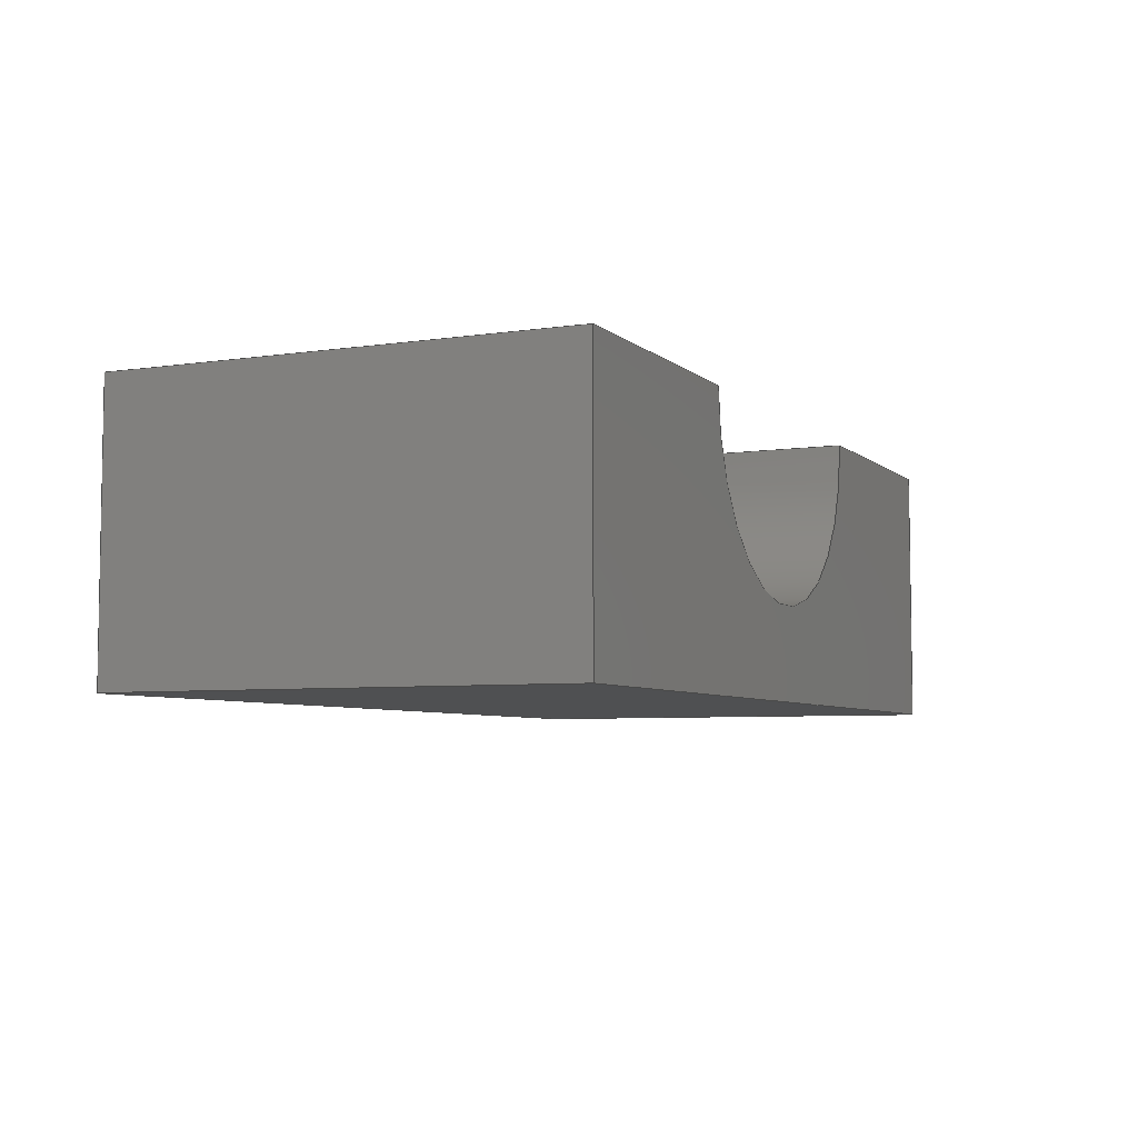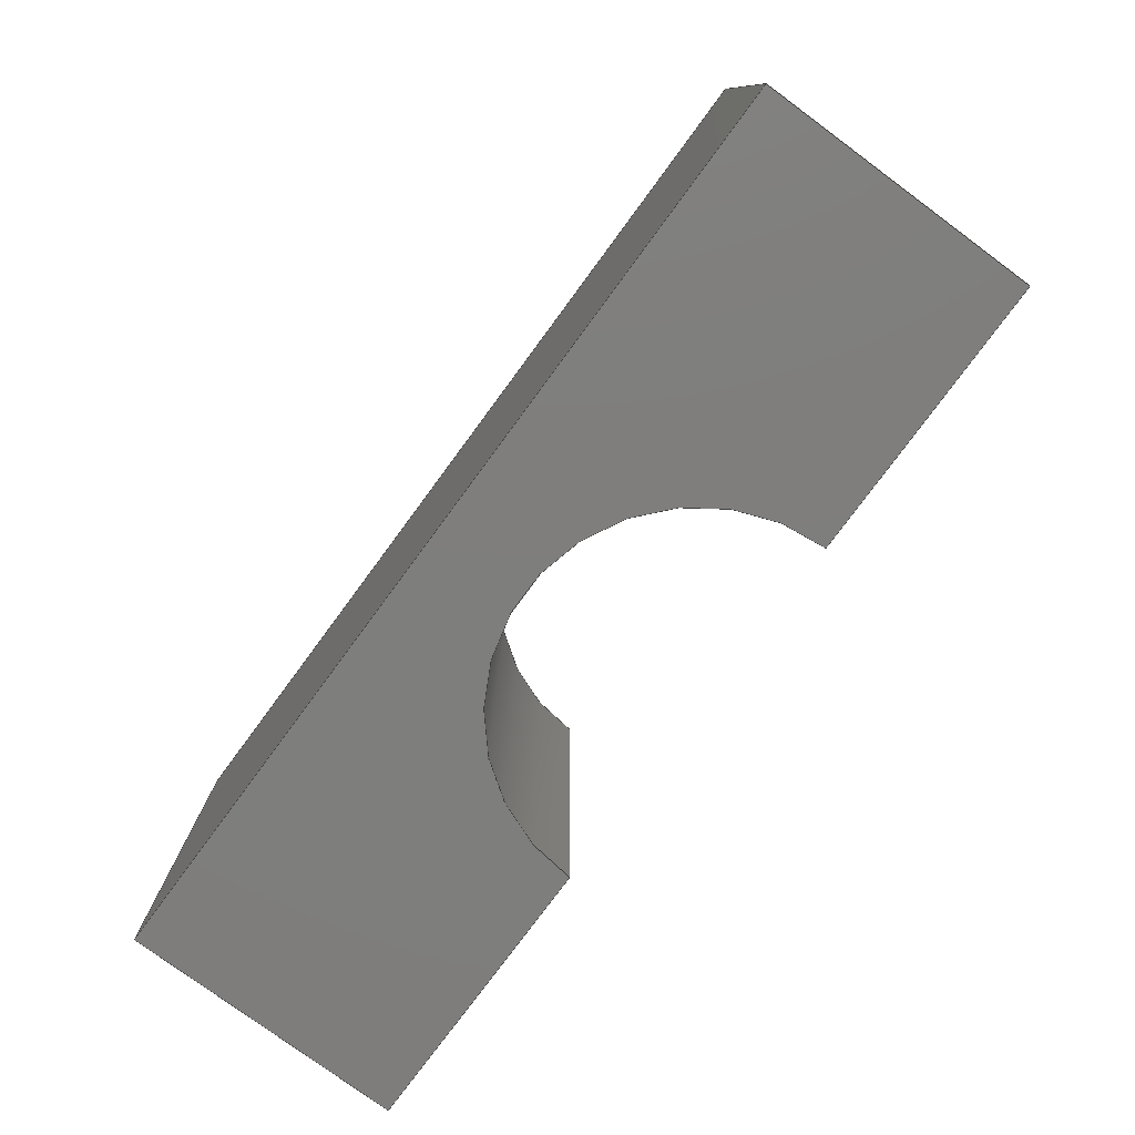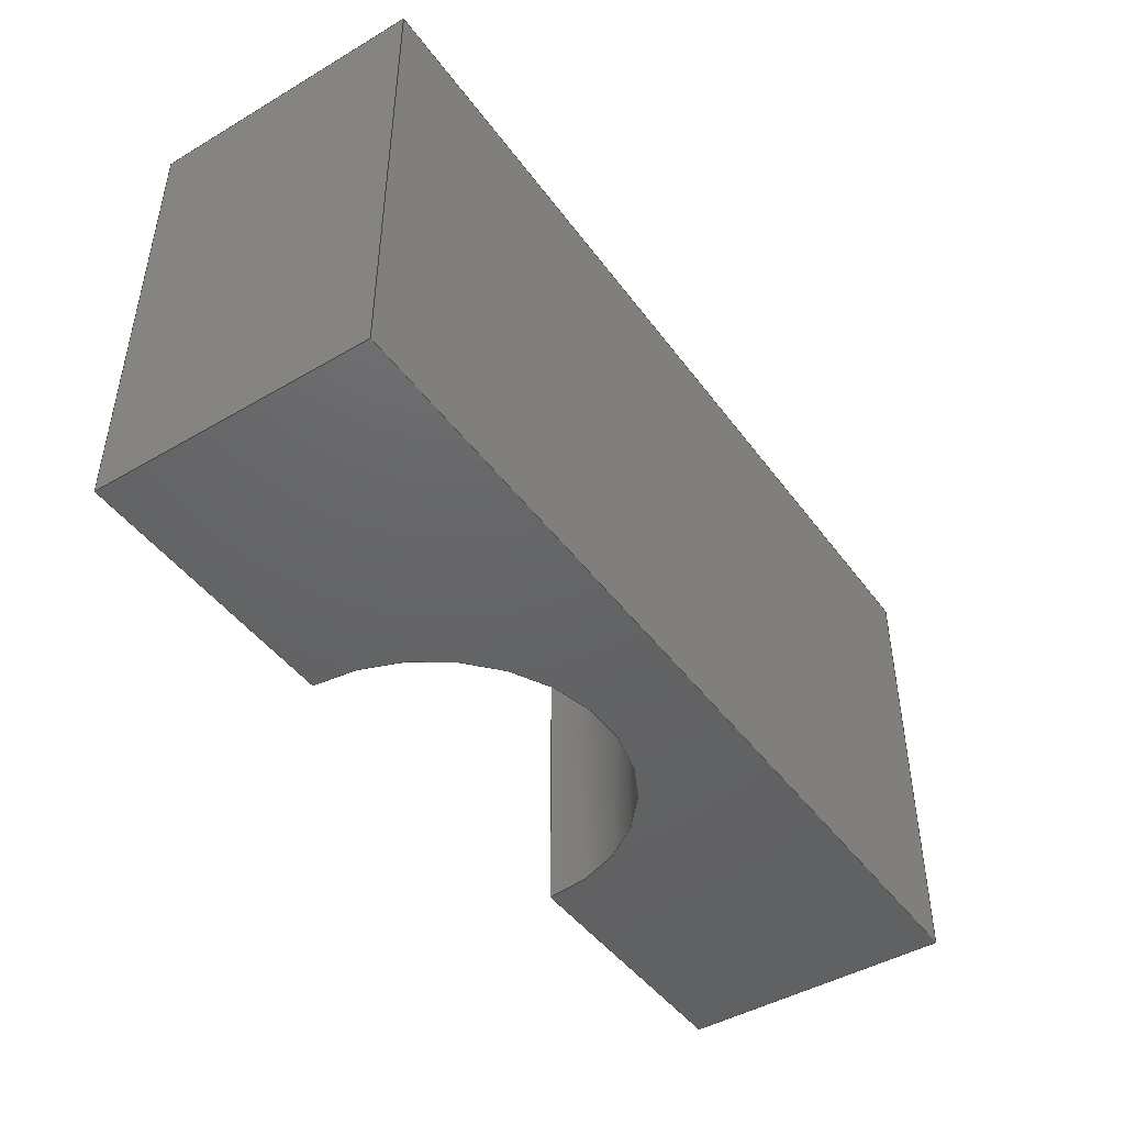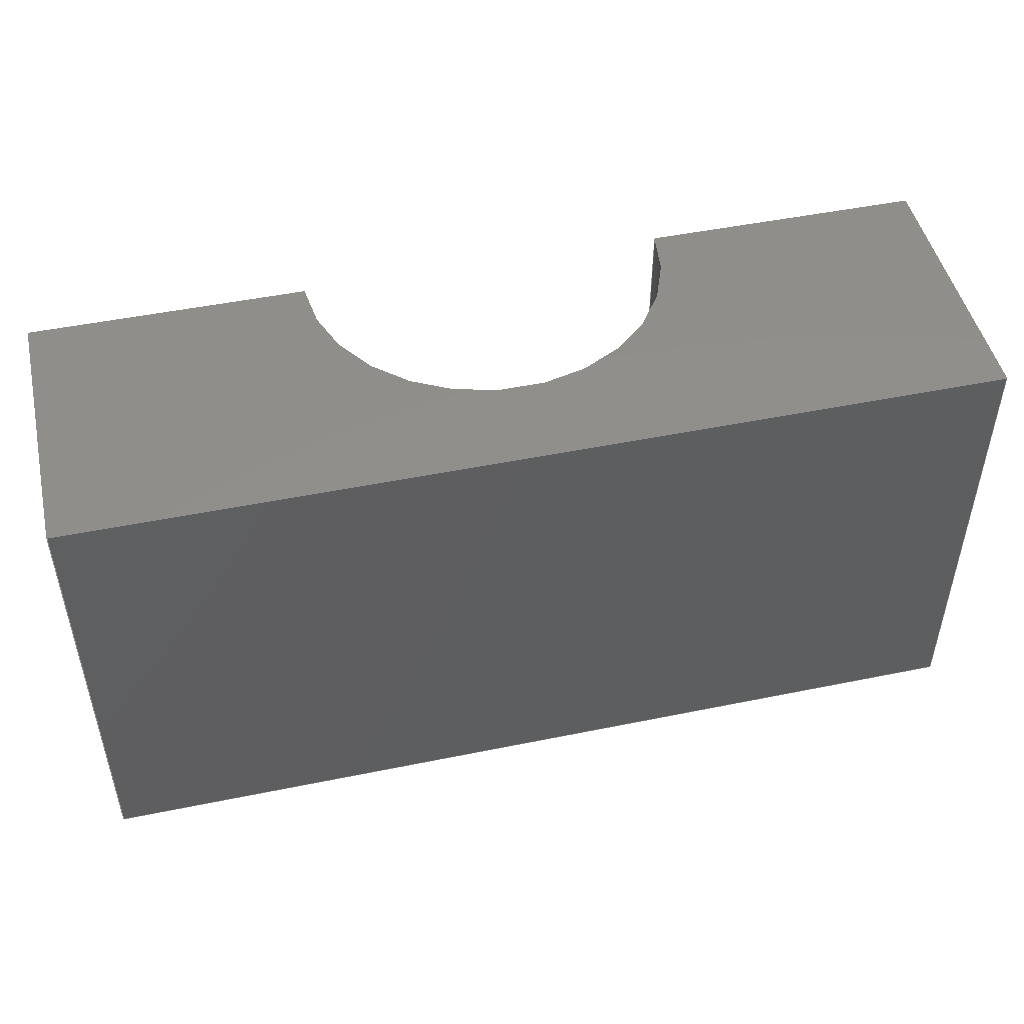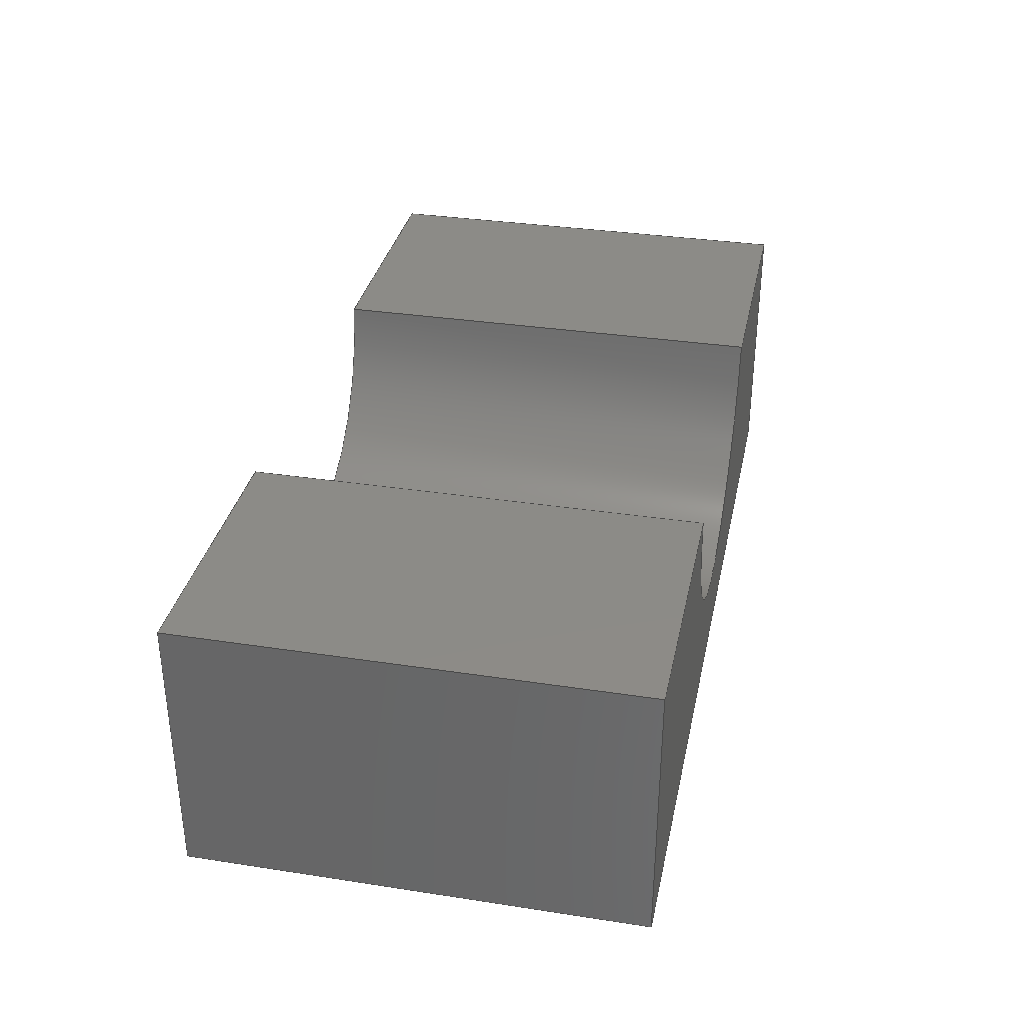
<metadata>
{"format":"step","ext":"step","renderer":"f3d","projection":"perspective","resolution":1024,"background":"white","views":[{"elev":-5.7,"azim":114.5,"up":"+Y"},{"elev":-77.9,"azim":53.6,"up":"+Z"},{"elev":-45.6,"azim":-56.0,"up":"+Z"},{"elev":48.2,"azim":-12.9,"up":"+Z"},{"elev":33.7,"azim":101.8,"up":"+Y"}]}
</metadata>
<code>
ISO-10303-21;
DATA;
#1=MECHANICAL_DESIGN_GEOMETRIC_PRESENTATION_REPRESENTATION('',(#4),#242);
#2=SHAPE_REPRESENTATION_RELATIONSHIP('SRR','None',#249,#3);
#3=ADVANCED_BREP_SHAPE_REPRESENTATION('',(#5),#241);
#4=STYLED_ITEM('',(#259),#5);
#5=MANIFOLD_SOLID_BREP('Body1',#138);
#6=CYLINDRICAL_SURFACE('',#154,0.4);
#7=FACE_OUTER_BOUND('',#15,.T.);
#8=FACE_OUTER_BOUND('',#16,.T.);
#9=FACE_OUTER_BOUND('',#17,.T.);
#10=FACE_OUTER_BOUND('',#18,.T.);
#11=FACE_OUTER_BOUND('',#19,.T.);
#12=FACE_OUTER_BOUND('',#20,.T.);
#13=FACE_OUTER_BOUND('',#21,.T.);
#14=FACE_OUTER_BOUND('',#22,.T.);
#15=EDGE_LOOP('',(#87,#88,#89,#90,#91,#92));
#16=EDGE_LOOP('',(#93,#94,#95,#96));
#17=EDGE_LOOP('',(#97,#98,#99,#100));
#18=EDGE_LOOP('',(#101,#102,#103,#104));
#19=EDGE_LOOP('',(#105,#106,#107,#108));
#20=EDGE_LOOP('',(#109,#110,#111,#112));
#21=EDGE_LOOP('',(#113,#114,#115,#116));
#22=EDGE_LOOP('',(#117,#118,#119,#120,#121,#122));
#23=CIRCLE('',#153,0.4);
#24=CIRCLE('',#155,0.4);
#25=LINE('',#204,#41);
#26=LINE('',#208,#42);
#27=LINE('',#210,#43);
#28=LINE('',#212,#44);
#29=LINE('',#213,#45);
#30=LINE('',#216,#46);
#31=LINE('',#219,#47);
#32=LINE('',#222,#48);
#33=LINE('',#223,#49);
#34=LINE('',#226,#50);
#35=LINE('',#227,#51);
#36=LINE('',#230,#52);
#37=LINE('',#231,#53);
#38=LINE('',#234,#54);
#39=LINE('',#235,#55);
#40=LINE('',#237,#56);
#41=VECTOR('',#166,1);
#42=VECTOR('',#169,1);
#43=VECTOR('',#170,1);
#44=VECTOR('',#171,1);
#45=VECTOR('',#172,1);
#46=VECTOR('',#175,1);
#47=VECTOR('',#178,1);
#48=VECTOR('',#181,1);
#49=VECTOR('',#182,1);
#50=VECTOR('',#185,1);
#51=VECTOR('',#186,1);
#52=VECTOR('',#189,1);
#53=VECTOR('',#190,1);
#54=VECTOR('',#193,1);
#55=VECTOR('',#194,1);
#56=VECTOR('',#197,1);
#57=VERTEX_POINT('',#202);
#58=VERTEX_POINT('',#203);
#59=VERTEX_POINT('',#205);
#60=VERTEX_POINT('',#207);
#61=VERTEX_POINT('',#209);
#62=VERTEX_POINT('',#211);
#63=VERTEX_POINT('',#215);
#64=VERTEX_POINT('',#217);
#65=VERTEX_POINT('',#221);
#66=VERTEX_POINT('',#225);
#67=VERTEX_POINT('',#229);
#68=VERTEX_POINT('',#233);
#69=EDGE_CURVE('',#57,#58,#25,.T.);
#70=EDGE_CURVE('',#58,#59,#23,.T.);
#71=EDGE_CURVE('',#59,#60,#26,.T.);
#72=EDGE_CURVE('',#60,#61,#27,.T.);
#73=EDGE_CURVE('',#61,#62,#28,.T.);
#74=EDGE_CURVE('',#62,#57,#29,.T.);
#75=EDGE_CURVE('',#63,#58,#30,.T.);
#76=EDGE_CURVE('',#64,#63,#24,.T.);
#77=EDGE_CURVE('',#59,#64,#31,.T.);
#78=EDGE_CURVE('',#65,#64,#32,.T.);
#79=EDGE_CURVE('',#60,#65,#33,.T.);
#80=EDGE_CURVE('',#66,#65,#34,.T.);
#81=EDGE_CURVE('',#61,#66,#35,.T.);
#82=EDGE_CURVE('',#67,#66,#36,.T.);
#83=EDGE_CURVE('',#62,#67,#37,.T.);
#84=EDGE_CURVE('',#68,#67,#38,.T.);
#85=EDGE_CURVE('',#57,#68,#39,.T.);
#86=EDGE_CURVE('',#63,#68,#40,.T.);
#87=ORIENTED_EDGE('',*,*,#69,.T.);
#88=ORIENTED_EDGE('',*,*,#70,.T.);
#89=ORIENTED_EDGE('',*,*,#71,.T.);
#90=ORIENTED_EDGE('',*,*,#72,.T.);
#91=ORIENTED_EDGE('',*,*,#73,.T.);
#92=ORIENTED_EDGE('',*,*,#74,.T.);
#93=ORIENTED_EDGE('',*,*,#75,.F.);
#94=ORIENTED_EDGE('',*,*,#76,.F.);
#95=ORIENTED_EDGE('',*,*,#77,.F.);
#96=ORIENTED_EDGE('',*,*,#70,.F.);
#97=ORIENTED_EDGE('',*,*,#77,.T.);
#98=ORIENTED_EDGE('',*,*,#78,.F.);
#99=ORIENTED_EDGE('',*,*,#79,.F.);
#100=ORIENTED_EDGE('',*,*,#71,.F.);
#101=ORIENTED_EDGE('',*,*,#79,.T.);
#102=ORIENTED_EDGE('',*,*,#80,.F.);
#103=ORIENTED_EDGE('',*,*,#81,.F.);
#104=ORIENTED_EDGE('',*,*,#72,.F.);
#105=ORIENTED_EDGE('',*,*,#81,.T.);
#106=ORIENTED_EDGE('',*,*,#82,.F.);
#107=ORIENTED_EDGE('',*,*,#83,.F.);
#108=ORIENTED_EDGE('',*,*,#73,.F.);
#109=ORIENTED_EDGE('',*,*,#83,.T.);
#110=ORIENTED_EDGE('',*,*,#84,.F.);
#111=ORIENTED_EDGE('',*,*,#85,.F.);
#112=ORIENTED_EDGE('',*,*,#74,.F.);
#113=ORIENTED_EDGE('',*,*,#85,.T.);
#114=ORIENTED_EDGE('',*,*,#86,.F.);
#115=ORIENTED_EDGE('',*,*,#75,.T.);
#116=ORIENTED_EDGE('',*,*,#69,.F.);
#117=ORIENTED_EDGE('',*,*,#86,.T.);
#118=ORIENTED_EDGE('',*,*,#84,.T.);
#119=ORIENTED_EDGE('',*,*,#82,.T.);
#120=ORIENTED_EDGE('',*,*,#80,.T.);
#121=ORIENTED_EDGE('',*,*,#78,.T.);
#122=ORIENTED_EDGE('',*,*,#76,.T.);
#123=PLANE('',#152);
#124=PLANE('',#156);
#125=PLANE('',#157);
#126=PLANE('',#158);
#127=PLANE('',#159);
#128=PLANE('',#160);
#129=PLANE('',#161);
#130=ADVANCED_FACE('',(#7),#123,.F.);
#131=ADVANCED_FACE('',(#8),#6,.F.);
#132=ADVANCED_FACE('',(#9),#124,.T.);
#133=ADVANCED_FACE('',(#10),#125,.T.);
#134=ADVANCED_FACE('',(#11),#126,.T.);
#135=ADVANCED_FACE('',(#12),#127,.T.);
#136=ADVANCED_FACE('',(#13),#128,.T.);
#137=ADVANCED_FACE('',(#14),#129,.T.);
#138=CLOSED_SHELL('',(#130,#131,#132,#133,#134,#135,#136,#137));
#139=DERIVED_UNIT_ELEMENT(#141,1);
#140=DERIVED_UNIT_ELEMENT(#244,3);
#141=(
MASS_UNIT()
NAMED_UNIT(*)
SI_UNIT(.KILO.,.GRAM.)
);
#142=DERIVED_UNIT((#139,#140));
#143=MEASURE_REPRESENTATION_ITEM('density measure',
POSITIVE_RATIO_MEASURE(7850),#142);
#144=PROPERTY_DEFINITION_REPRESENTATION(#149,#146);
#145=PROPERTY_DEFINITION_REPRESENTATION(#150,#147);
#146=REPRESENTATION('material name',(#148),#241);
#147=REPRESENTATION('density',(#143),#241);
#148=DESCRIPTIVE_REPRESENTATION_ITEM('Steel','Steel');
#149=PROPERTY_DEFINITION('material property','material name',#251);
#150=PROPERTY_DEFINITION('material property','density of part',#251);
#151=AXIS2_PLACEMENT_3D('placement',#200,#162,#163);
#152=AXIS2_PLACEMENT_3D('',#201,#164,#165);
#153=AXIS2_PLACEMENT_3D('',#206,#167,#168);
#154=AXIS2_PLACEMENT_3D('',#214,#173,#174);
#155=AXIS2_PLACEMENT_3D('',#218,#176,#177);
#156=AXIS2_PLACEMENT_3D('',#220,#179,#180);
#157=AXIS2_PLACEMENT_3D('',#224,#183,#184);
#158=AXIS2_PLACEMENT_3D('',#228,#187,#188);
#159=AXIS2_PLACEMENT_3D('',#232,#191,#192);
#160=AXIS2_PLACEMENT_3D('',#236,#195,#196);
#161=AXIS2_PLACEMENT_3D('',#238,#198,#199);
#162=DIRECTION('axis',(0,0,1));
#163=DIRECTION('refdir',(1,0,0));
#164=DIRECTION('center_axis',(0,0,1));
#165=DIRECTION('ref_axis',(1,0,0));
#166=DIRECTION('',(1,-9.252e-17,0));
#167=DIRECTION('center_axis',(0,0,1));
#168=DIRECTION('ref_axis',(-1,2.776e-16,0));
#169=DIRECTION('',(1,0,0));
#170=DIRECTION('',(0,-1,0));
#171=DIRECTION('',(-1,5.551e-17,0));
#172=DIRECTION('',(0,1,0));
#173=DIRECTION('center_axis',(0,0,1));
#174=DIRECTION('ref_axis',(-1,2.776e-16,0));
#175=DIRECTION('',(0,0,-1));
#176=DIRECTION('center_axis',(0,0,-1));
#177=DIRECTION('ref_axis',(-1,2.776e-16,0));
#178=DIRECTION('',(0,0,1));
#179=DIRECTION('center_axis',(0,1,0));
#180=DIRECTION('ref_axis',(-1,0,0));
#181=DIRECTION('',(-1,0,0));
#182=DIRECTION('',(0,0,1));
#183=DIRECTION('center_axis',(1,0,0));
#184=DIRECTION('ref_axis',(0,1,0));
#185=DIRECTION('',(0,1,0));
#186=DIRECTION('',(0,0,1));
#187=DIRECTION('center_axis',(-5.551e-17,-1,0));
#188=DIRECTION('ref_axis',(1,-5.551e-17,0));
#189=DIRECTION('',(1,-5.551e-17,0));
#190=DIRECTION('',(0,0,1));
#191=DIRECTION('center_axis',(-1,0,0));
#192=DIRECTION('ref_axis',(0,-1,0));
#193=DIRECTION('',(0,-1,0));
#194=DIRECTION('',(0,0,1));
#195=DIRECTION('center_axis',(9.252e-17,1,0));
#196=DIRECTION('ref_axis',(-1,9.252e-17,0));
#197=DIRECTION('',(-1,9.252e-17,0));
#198=DIRECTION('center_axis',(0,0,1));
#199=DIRECTION('ref_axis',(1,0,0));
#200=CARTESIAN_POINT('',(0,0,0));
#201=CARTESIAN_POINT('Origin',(0,0,-0.5));
#202=CARTESIAN_POINT('',(-1,0.3,-0.5));
#203=CARTESIAN_POINT('',(-0.4,0.3,-0.5));
#204=CARTESIAN_POINT('',(-0.4,0.3,-0.5));
#205=CARTESIAN_POINT('',(0.4,0.3,-0.5));
#206=CARTESIAN_POINT('Origin',(4.327e-17,0.3,-0.5));
#207=CARTESIAN_POINT('',(1,0.3,-0.5));
#208=CARTESIAN_POINT('',(1,0.3,-0.5));
#209=CARTESIAN_POINT('',(1,-0.3,-0.5));
#210=CARTESIAN_POINT('',(1,-0.3,-0.5));
#211=CARTESIAN_POINT('',(-1,-0.3,-0.5));
#212=CARTESIAN_POINT('',(-1,-0.3,-0.5));
#213=CARTESIAN_POINT('',(-1,0.3,-0.5));
#214=CARTESIAN_POINT('Origin',(4.327e-17,0.3,0));
#215=CARTESIAN_POINT('',(-0.4,0.3,0.5));
#216=CARTESIAN_POINT('',(-0.4,0.3,0));
#217=CARTESIAN_POINT('',(0.4,0.3,0.5));
#218=CARTESIAN_POINT('Origin',(4.327e-17,0.3,0.5));
#219=CARTESIAN_POINT('',(0.4,0.3,0));
#220=CARTESIAN_POINT('Origin',(1,0.3,0));
#221=CARTESIAN_POINT('',(1,0.3,0.5));
#222=CARTESIAN_POINT('',(1,0.3,0.5));
#223=CARTESIAN_POINT('',(1,0.3,0));
#224=CARTESIAN_POINT('Origin',(1,-0.3,0));
#225=CARTESIAN_POINT('',(1,-0.3,0.5));
#226=CARTESIAN_POINT('',(1,-0.3,0.5));
#227=CARTESIAN_POINT('',(1,-0.3,0));
#228=CARTESIAN_POINT('Origin',(-1,-0.3,0));
#229=CARTESIAN_POINT('',(-1,-0.3,0.5));
#230=CARTESIAN_POINT('',(-1,-0.3,0.5));
#231=CARTESIAN_POINT('',(-1,-0.3,0));
#232=CARTESIAN_POINT('Origin',(-1,0.3,0));
#233=CARTESIAN_POINT('',(-1,0.3,0.5));
#234=CARTESIAN_POINT('',(-1,0.3,0.5));
#235=CARTESIAN_POINT('',(-1,0.3,0));
#236=CARTESIAN_POINT('Origin',(-0.4,0.3,0));
#237=CARTESIAN_POINT('',(-0.4,0.3,0.5));
#238=CARTESIAN_POINT('Origin',(0,0,0.5));
#239=UNCERTAINTY_MEASURE_WITH_UNIT(LENGTH_MEASURE(0.001),#243,
'DISTANCE_ACCURACY_VALUE',
'Maximum model space distance between geometric entities at asserted c
onnectivities');
#240=UNCERTAINTY_MEASURE_WITH_UNIT(LENGTH_MEASURE(0.001),#243,
'DISTANCE_ACCURACY_VALUE',
'Maximum model space distance between geometric entities at asserted c
onnectivities');
#241=(
GEOMETRIC_REPRESENTATION_CONTEXT(3)
GLOBAL_UNCERTAINTY_ASSIGNED_CONTEXT((#239))
GLOBAL_UNIT_ASSIGNED_CONTEXT((#243,#245,#246))
REPRESENTATION_CONTEXT('','3D')
);
#242=(
GEOMETRIC_REPRESENTATION_CONTEXT(3)
GLOBAL_UNCERTAINTY_ASSIGNED_CONTEXT((#240))
GLOBAL_UNIT_ASSIGNED_CONTEXT((#243,#245,#246))
REPRESENTATION_CONTEXT('','3D')
);
#243=(
LENGTH_UNIT()
NAMED_UNIT(*)
SI_UNIT(.CENTI.,.METRE.)
);
#244=(
LENGTH_UNIT()
NAMED_UNIT(*)
SI_UNIT($,.METRE.)
);
#245=(
NAMED_UNIT(*)
PLANE_ANGLE_UNIT()
SI_UNIT($,.RADIAN.)
);
#246=(
NAMED_UNIT(*)
SI_UNIT($,.STERADIAN.)
SOLID_ANGLE_UNIT()
);
#247=SHAPE_DEFINITION_REPRESENTATION(#248,#249);
#248=PRODUCT_DEFINITION_SHAPE('',$,#251);
#249=SHAPE_REPRESENTATION('',(#151),#241);
#250=PRODUCT_DEFINITION_CONTEXT('part definition',#255,'design');
#251=PRODUCT_DEFINITION('Connecting Rod','Connecting Rod v1',#252,#250);
#252=PRODUCT_DEFINITION_FORMATION('',$,#257);
#253=PRODUCT_RELATED_PRODUCT_CATEGORY('Connecting Rod v1',
'Connecting Rod v1',(#257));
#254=APPLICATION_PROTOCOL_DEFINITION('international standard',
'automotive_design',2009,#255);
#255=APPLICATION_CONTEXT(
'Core Data for Automotive Mechanical Design Process');
#256=PRODUCT_CONTEXT('part definition',#255,'mechanical');
#257=PRODUCT('Connecting Rod','Connecting Rod v1',$,(#256));
#258=PRESENTATION_STYLE_ASSIGNMENT((#260));
#259=PRESENTATION_STYLE_ASSIGNMENT((#261));
#260=SURFACE_STYLE_USAGE(.BOTH.,#262);
#261=SURFACE_STYLE_USAGE(.BOTH.,#263);
#262=SURFACE_SIDE_STYLE('',(#264));
#263=SURFACE_SIDE_STYLE('',(#265));
#264=SURFACE_STYLE_FILL_AREA(#266);
#265=SURFACE_STYLE_FILL_AREA(#267);
#266=FILL_AREA_STYLE('Steel - Satin',(#268));
#267=FILL_AREA_STYLE('Paint - Enamel Glossy (Dark Grey)',(#269));
#268=FILL_AREA_STYLE_COLOUR('Steel - Satin',#270);
#269=FILL_AREA_STYLE_COLOUR('Paint - Enamel Glossy (Dark Grey)',#271);
#270=COLOUR_RGB('Steel - Satin',0.6275,0.6275,0.6275);
#271=COLOUR_RGB('Paint - Enamel Glossy (Dark Grey)',0.349,0.349,
0.349);
ENDSEC;
END-ISO-10303-21;

</code>
